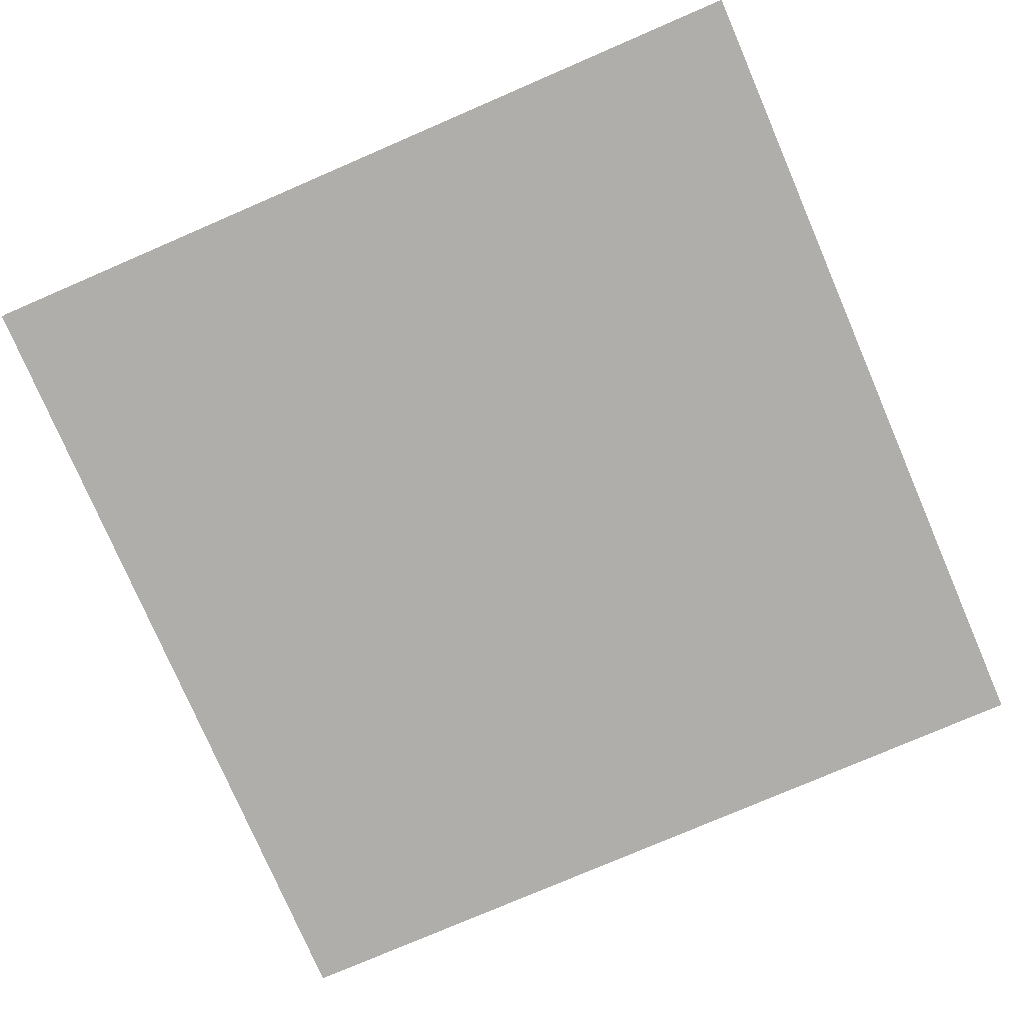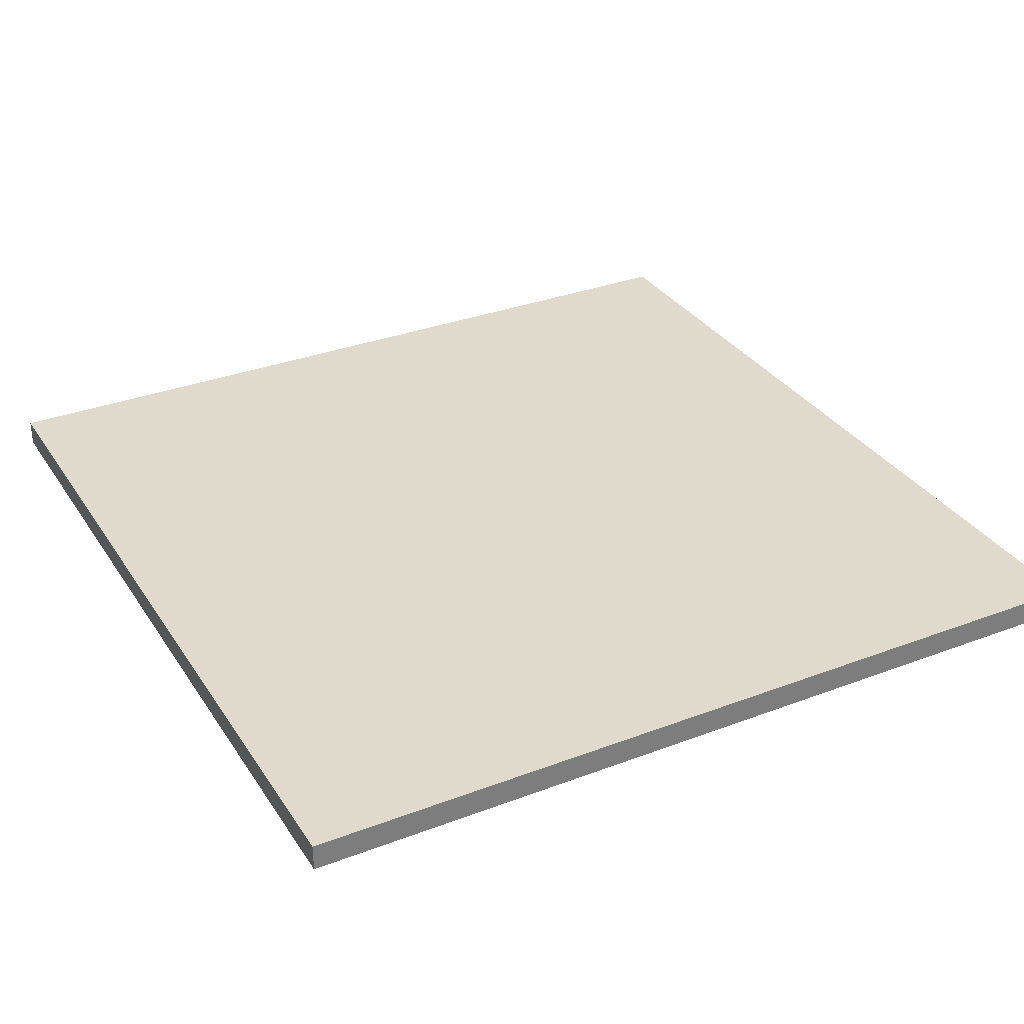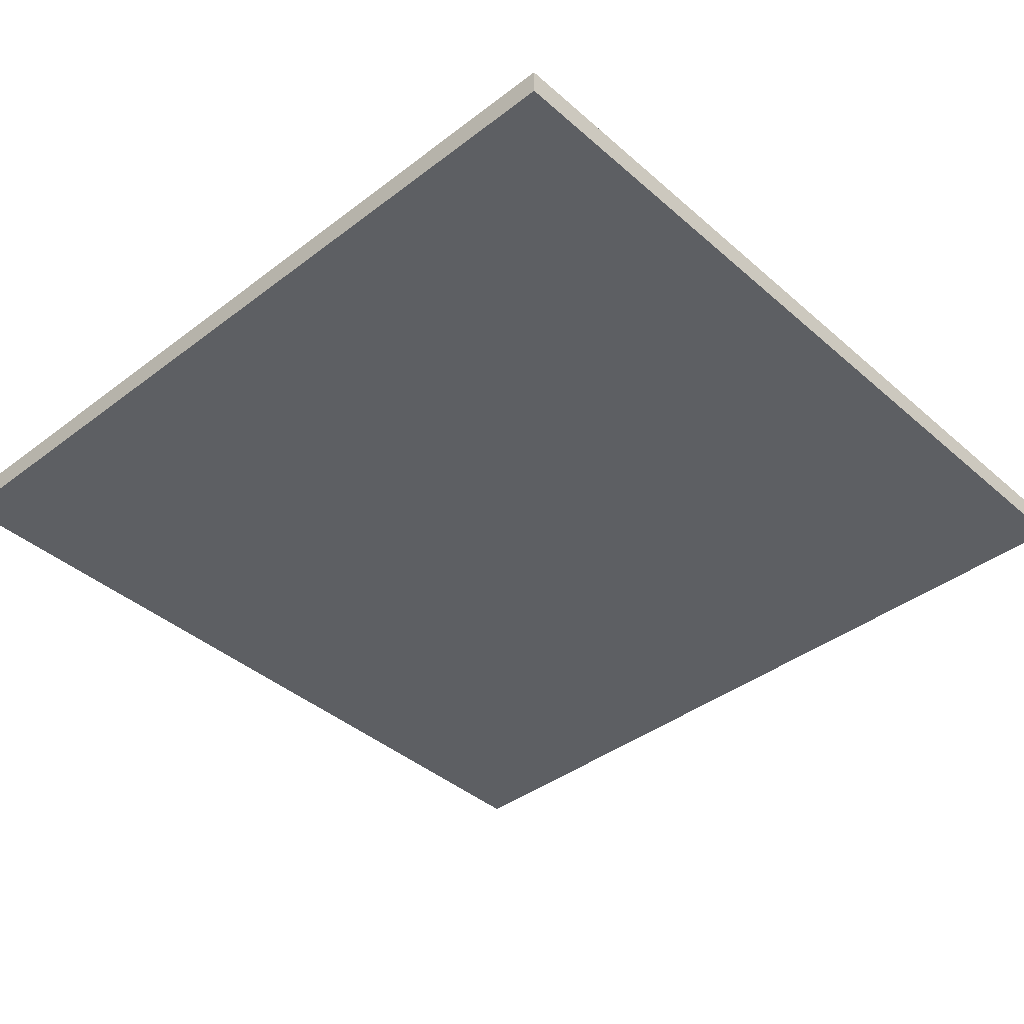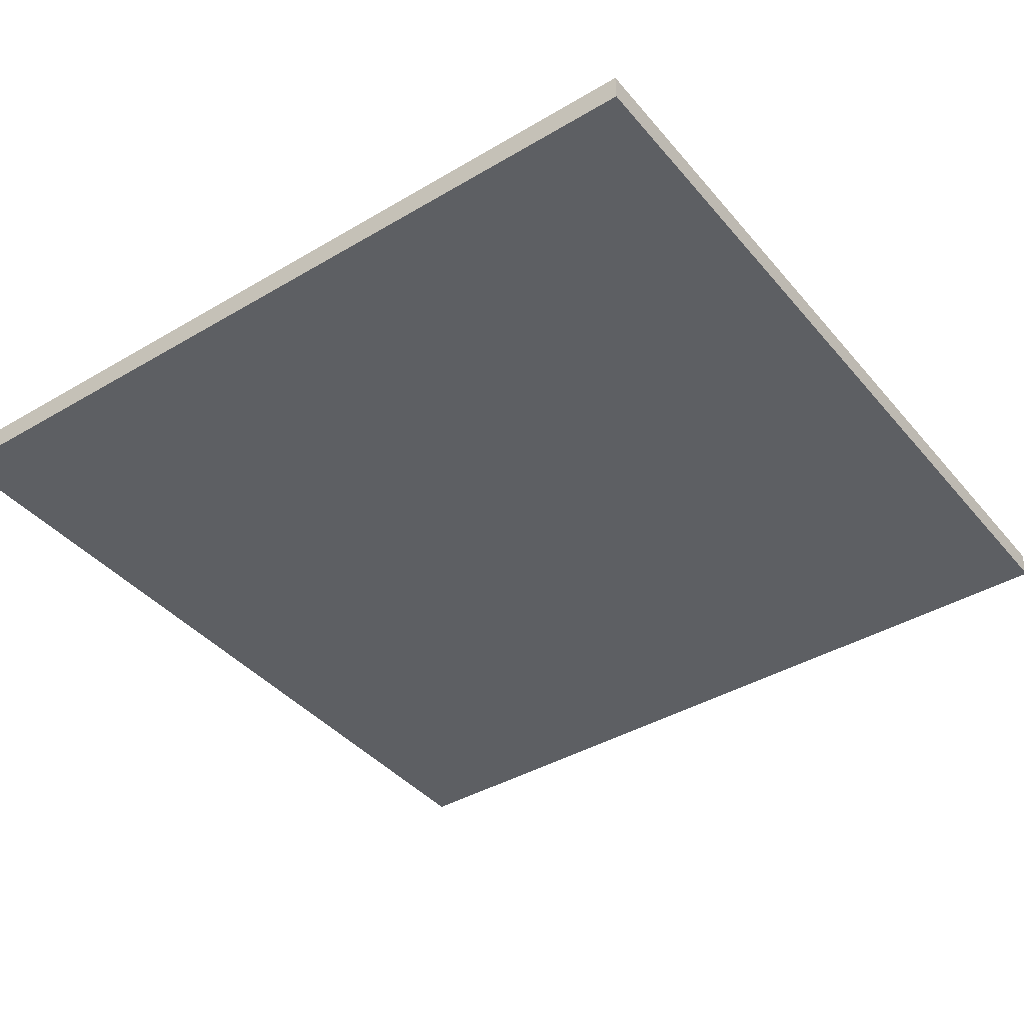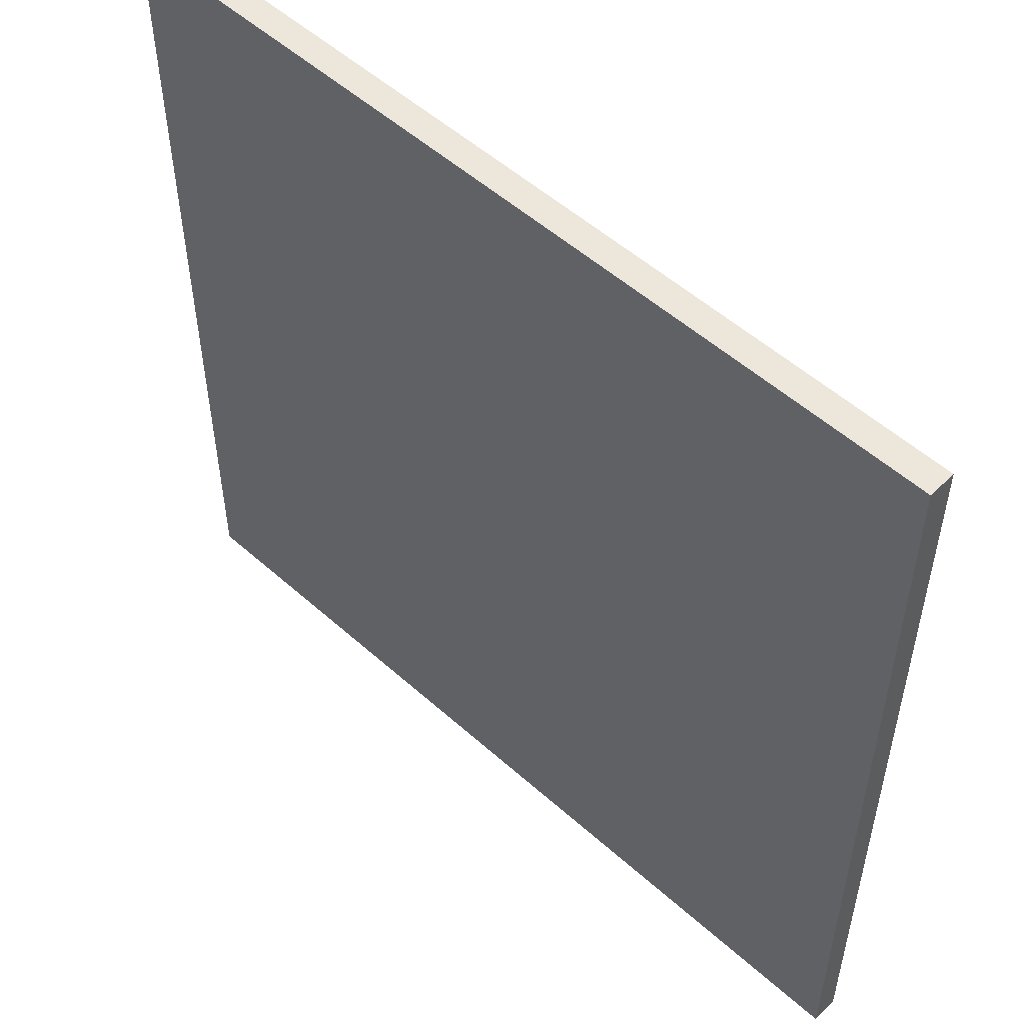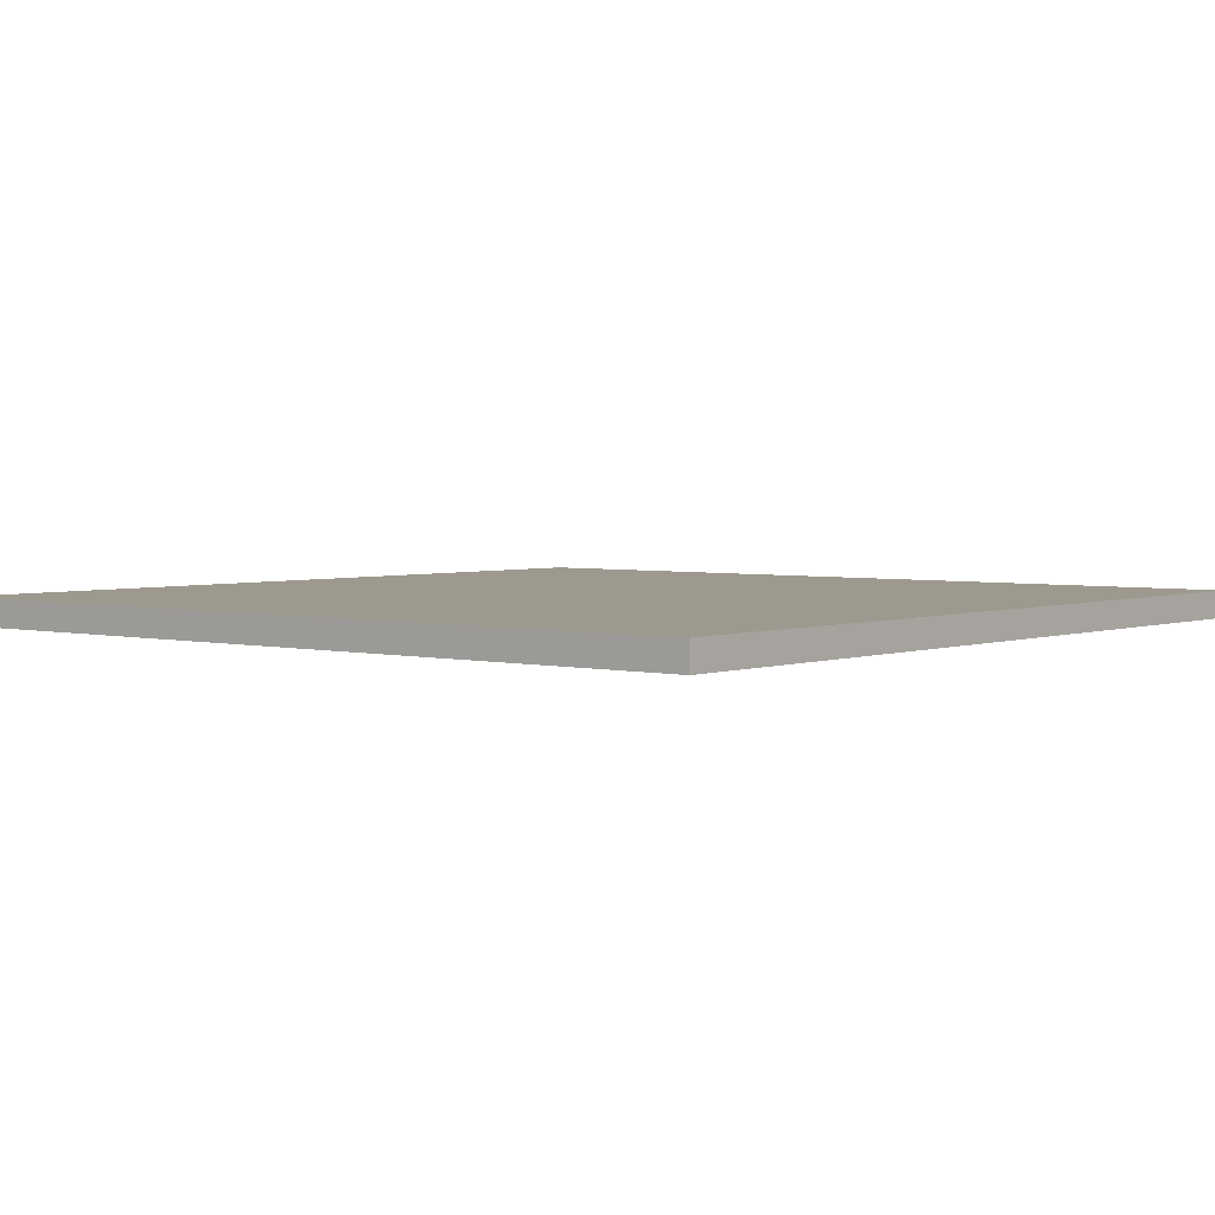
<metadata>
{"format":"obj","ext":"obj","renderer":"f3d","projection":"perspective","resolution":1024,"background":"white","views":[{"elev":-77.6,"azim":-66.7,"up":"+Y"},{"elev":32.4,"azim":-117.9,"up":"+Y"},{"elev":-40.3,"azim":-136.9,"up":"+Y"},{"elev":-40.4,"azim":36.0,"up":"+Y"},{"elev":53.2,"azim":-136.3,"up":"+Z"},{"elev":3.3,"azim":-50.5,"up":"+Y"}]}
</metadata>
<code>
o
v -3.2 -1.6 3.2
v -3.2 -1.6 -3.2
v -3.2 -1.4 3.2
v -3.2 -1.4 -3.2
v 3.2 -1.6 3.2
v 3.2 -1.6 -3.2
v 3.2 -1.4 3.2
v 3.2 -1.4 -3.2
v -3.2 -1.6 3.2
v -3.2 -1.4 3.2
v 3.2 -1.6 3.2
v 3.2 -1.4 3.2
v -3.2 -1.6 -3.2
v -3.2 -1.4 -3.2
v 3.2 -1.6 -3.2
v 3.2 -1.4 -3.2
v -3.2 -1.6 3.2
v 3.2 -1.6 3.2
v -3.2 -1.6 -3.2
v 3.2 -1.6 -3.2
v -3.2 -1.4 3.2
v 3.2 -1.4 3.2
v -3.2 -1.4 -3.2
v 3.2 -1.4 -3.2
f 3 2 1
f 4 2 3
f 5 6 7
f 7 6 8
f 11 10 9
f 12 10 11
f 13 14 15
f 15 14 16
f 19 18 17
f 20 18 19
f 21 22 23
f 23 22 24

</code>
